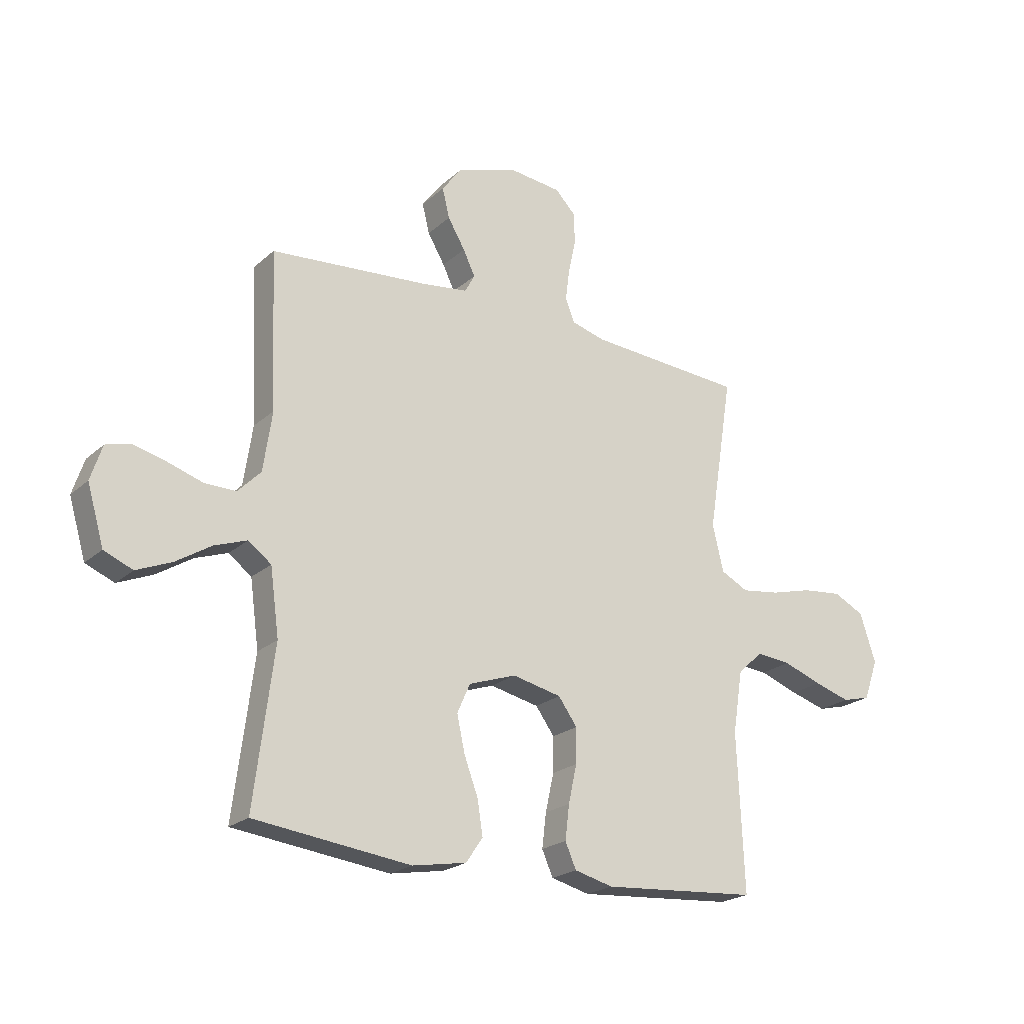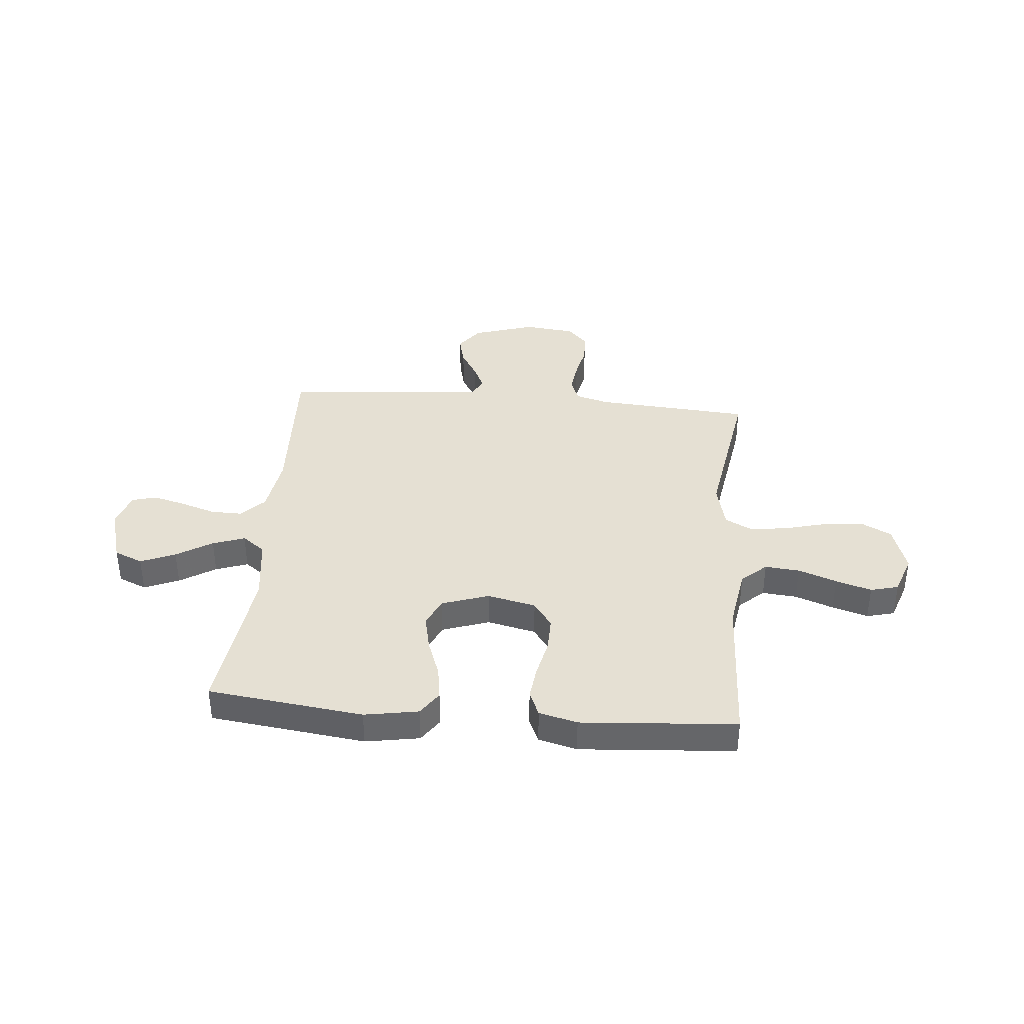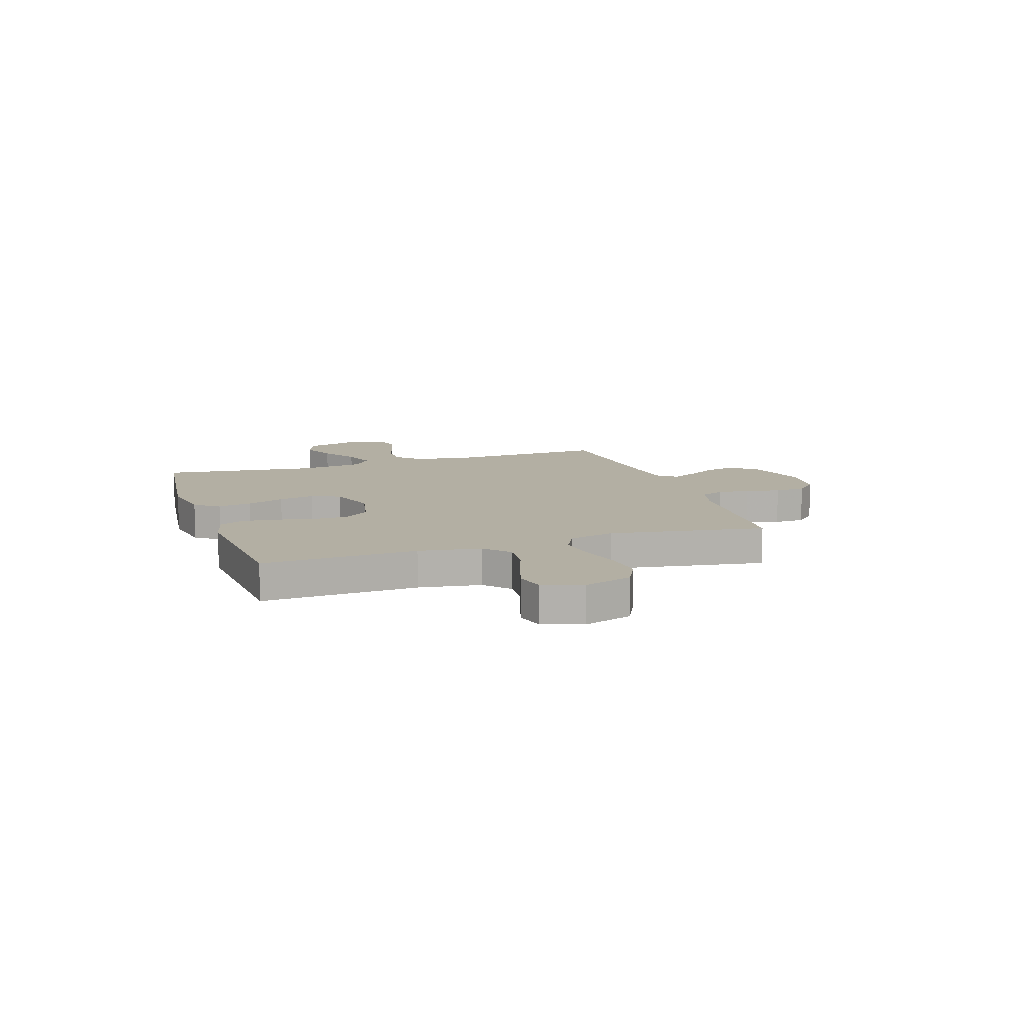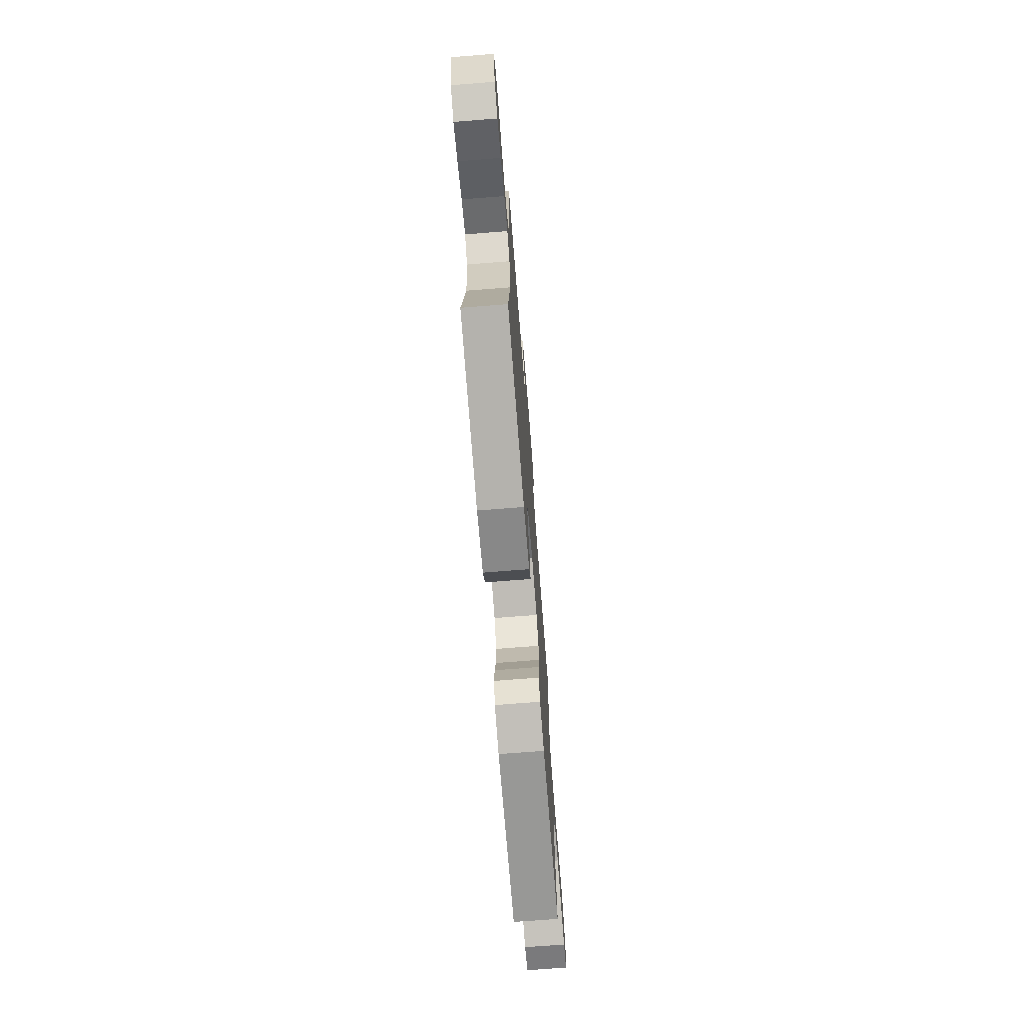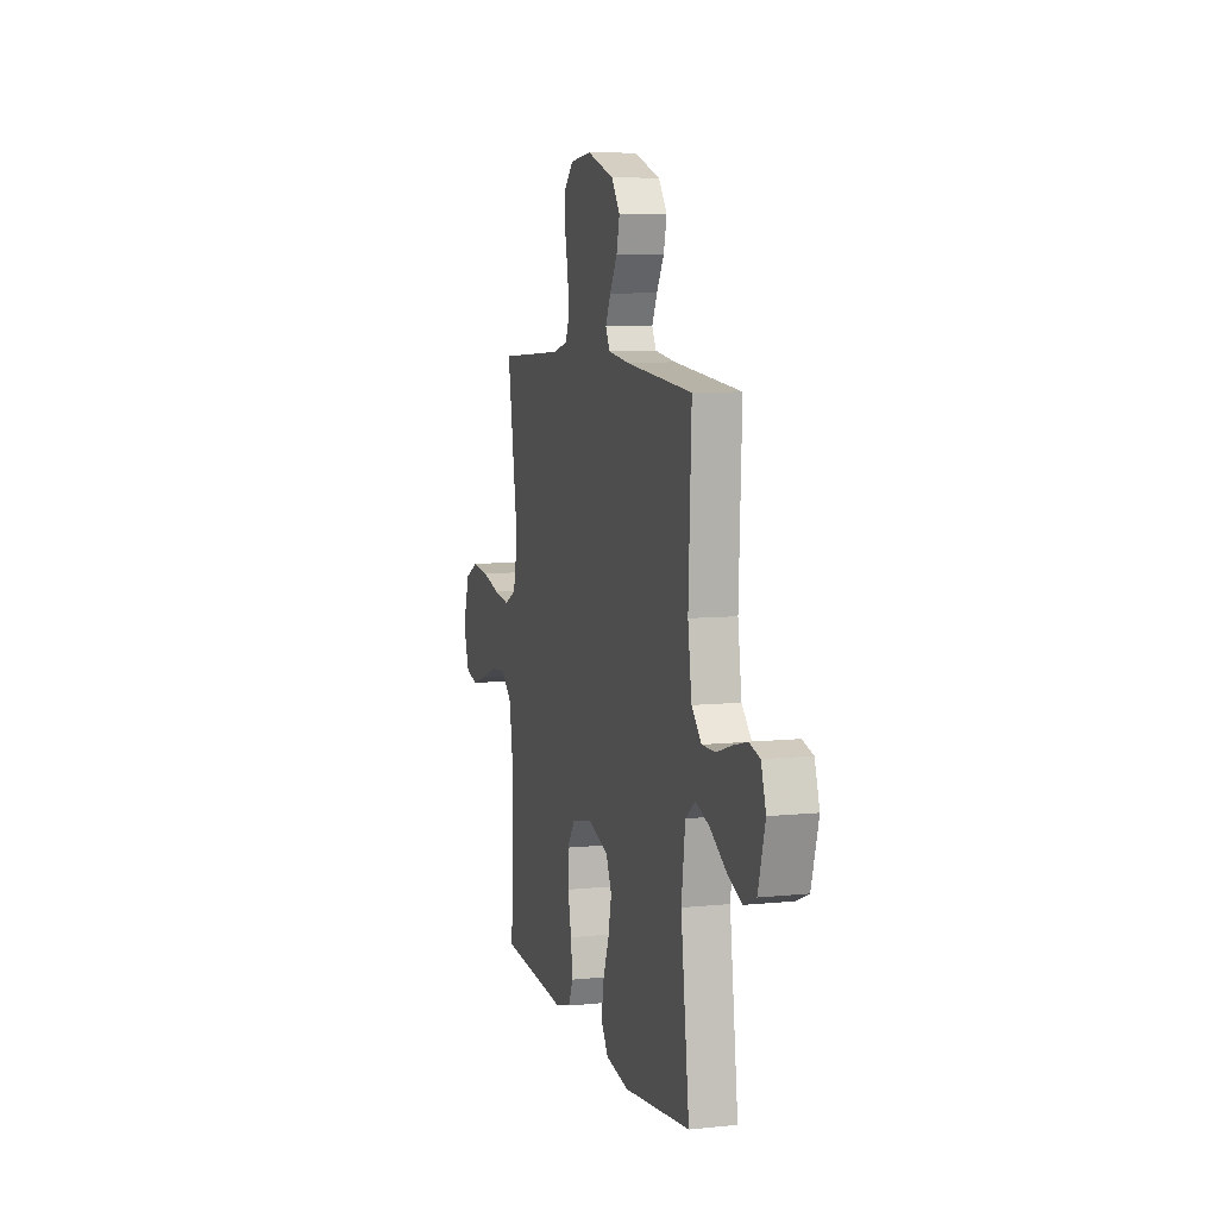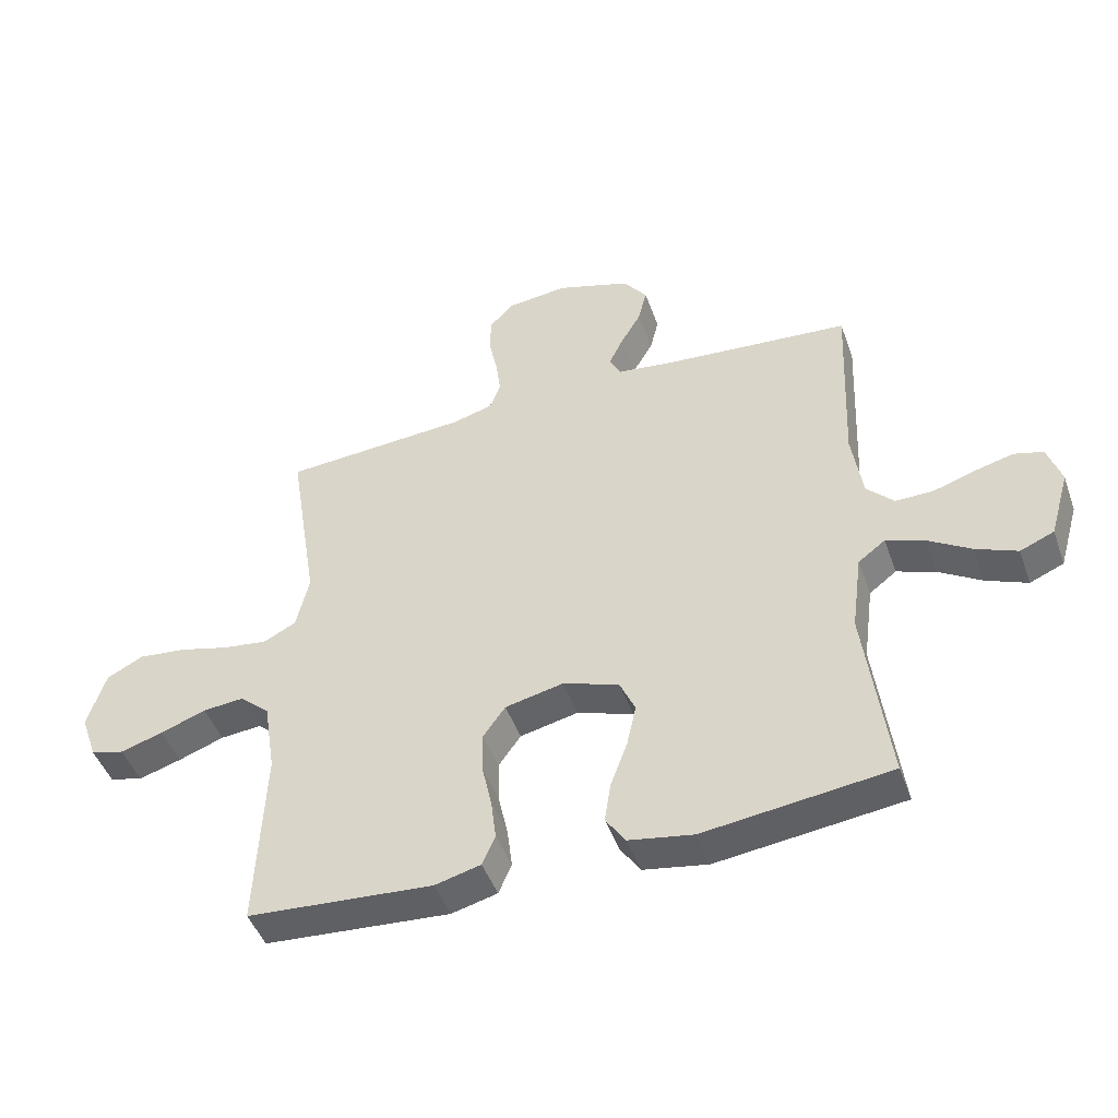
<metadata>
{"format":"obj","ext":"obj","renderer":"f3d","projection":"perspective","resolution":1024,"background":"white","views":[{"elev":-21.8,"azim":146.2,"up":"+Z"},{"elev":38.1,"azim":-174.9,"up":"+Y"},{"elev":11.1,"azim":-108.5,"up":"+Y"},{"elev":-72.6,"azim":94.5,"up":"+Z"},{"elev":8.1,"azim":74.1,"up":"+Z"},{"elev":-46.5,"azim":19.3,"up":"+Z"}]}
</metadata>
<code>
v 0.5 0.07 -0.5
v 0.2 0.07 -0.537
v 0.096 0.07 -0.519
v 0.064 0.07 -0.472
v 0.074 0.07 -0.407
v 0.101 0.07 -0.334
v 0.116 0.07 -0.265
v 0.091 0.07 -0.209
v 0 0.07 -0.178
v -0.094 0.07 -0.199
v -0.13 0.07 -0.249
v -0.129 0.07 -0.316
v -0.113 0.07 -0.389
v -0.105 0.07 -0.455
v -0.126 0.07 -0.503
v -0.2 0.07 -0.522
v -0.5 0.07 -0.5
v -0.487 0.07 -0.2
v -0.506 0.07 -0.08
v -0.554 0.07 -0.037
v -0.621 0.07 -0.043
v -0.695 0.07 -0.07
v -0.764 0.07 -0.091
v -0.818 0.07 -0.077
v -0.845 0.07 0
v -0.815 0.07 0.093
v -0.756 0.07 0.123
v -0.679 0.07 0.115
v -0.599 0.07 0.094
v -0.526 0.07 0.084
v -0.473 0.07 0.111
v -0.452 0.07 0.2
v -0.5 0.07 0.5
v -0.2 0.07 0.521
v -0.135 0.07 0.539
v -0.117 0.07 0.584
v -0.125 0.07 0.645
v -0.139 0.07 0.711
v -0.137 0.07 0.77
v -0.098 0.07 0.81
v 0 0.07 0.821
v 0.12 0.07 0.783
v 0.158 0.07 0.732
v 0.144 0.07 0.675
v 0.111 0.07 0.619
v 0.088 0.07 0.571
v 0.107 0.07 0.536
v 0.2 0.07 0.524
v 0.5 0.07 0.5
v 0.487 0.07 0.2
v 0.504 0.07 0.086
v 0.548 0.07 0.041
v 0.609 0.07 0.042
v 0.677 0.07 0.064
v 0.739 0.07 0.08
v 0.786 0.07 0.067
v 0.808 0.07 0
v 0.776 0.07 -0.11
v 0.721 0.07 -0.133
v 0.654 0.07 -0.105
v 0.585 0.07 -0.062
v 0.523 0.07 -0.04
v 0.479 0.07 -0.073
v 0.462 0.07 -0.2
v 0.5 0 -0.5
v 0.2 0 -0.537
v 0.096 0 -0.519
v 0.064 0 -0.472
v 0.074 0 -0.407
v 0.101 0 -0.334
v 0.116 0 -0.265
v 0.091 0 -0.209
v 0 0 -0.178
v -0.094 0 -0.199
v -0.13 0 -0.249
v -0.129 0 -0.316
v -0.113 0 -0.389
v -0.105 0 -0.455
v -0.126 0 -0.503
v -0.2 0 -0.522
v -0.5 0 -0.5
v -0.487 0 -0.2
v -0.506 0 -0.08
v -0.554 0 -0.037
v -0.621 0 -0.043
v -0.695 0 -0.07
v -0.764 0 -0.091
v -0.818 0 -0.077
v -0.845 0 0
v -0.815 0 0.093
v -0.756 0 0.123
v -0.679 0 0.115
v -0.599 0 0.094
v -0.526 0 0.084
v -0.473 0 0.111
v -0.452 0 0.2
v -0.5 0 0.5
v -0.2 0 0.521
v -0.135 0 0.539
v -0.117 0 0.584
v -0.125 0 0.645
v -0.139 0 0.711
v -0.137 0 0.77
v -0.098 0 0.81
v 0 0 0.821
v 0.12 0 0.783
v 0.158 0 0.732
v 0.144 0 0.675
v 0.111 0 0.619
v 0.088 0 0.571
v 0.107 0 0.536
v 0.2 0 0.524
v 0.5 0 0.5
v 0.487 0 0.2
v 0.504 0 0.086
v 0.548 0 0.041
v 0.609 0 0.042
v 0.677 0 0.064
v 0.739 0 0.08
v 0.786 0 0.067
v 0.808 0 0
v 0.776 0 -0.11
v 0.721 0 -0.133
v 0.654 0 -0.105
v 0.585 0 -0.062
v 0.523 0 -0.04
v 0.479 0 -0.073
v 0.462 0 -0.2
f 59 60 61
f 58 59 61
f 57 58 61
f 56 57 61
f 55 56 61
f 54 55 61
f 53 54 61
f 52 53 61 62
f 51 52 62 63
f 48 49 50
f 50 51 63
f 48 50 63
f 47 48 63
f 43 44 45
f 42 43 45
f 41 42 45
f 40 41 45
f 39 40 45
f 38 39 45
f 37 38 45
f 36 37 45 46
f 35 36 46 47
f 32 33 34
f 47 63 64
f 35 47 64
f 34 35 64
f 32 34 64
f 31 32 64
f 27 28 29
f 26 27 29
f 25 26 29
f 24 25 29
f 23 24 29
f 22 23 29
f 21 22 29
f 20 21 29 30
f 16 17 18
f 15 16 18
f 14 15 18
f 13 14 18
f 12 13 18
f 11 12 18 19
f 20 30 31
f 19 20 31
f 11 19 31
f 10 11 31
f 4 5 6
f 3 4 6
f 2 3 6
f 1 2 6
f 64 1 6
f 64 6 7
f 9 10 31
f 8 9 31 64
f 7 8 64
f 125 124 123
f 125 123 122
f 125 122 121
f 125 121 120
f 125 120 119
f 125 119 118
f 125 118 117
f 126 125 117 116
f 127 126 116 115
f 114 113 112
f 127 115 114
f 127 114 112
f 127 112 111
f 109 108 107
f 109 107 106
f 109 106 105
f 109 105 104
f 109 104 103
f 109 103 102
f 109 102 101
f 110 109 101 100
f 111 110 100 99
f 98 97 96
f 128 127 111
f 128 111 99
f 128 99 98
f 128 98 96
f 128 96 95
f 93 92 91
f 93 91 90
f 93 90 89
f 93 89 88
f 93 88 87
f 93 87 86
f 93 86 85
f 94 93 85 84
f 82 81 80
f 82 80 79
f 82 79 78
f 82 78 77
f 82 77 76
f 83 82 76 75
f 95 94 84
f 95 84 83
f 95 83 75
f 95 75 74
f 70 69 68
f 70 68 67
f 70 67 66
f 70 66 65
f 70 65 128
f 71 70 128
f 95 74 73
f 128 95 73 72
f 128 72 71
f 1 65 66 2
f 2 66 67 3
f 3 67 68 4
f 4 68 69 5
f 5 69 70 6
f 6 70 71 7
f 7 71 72 8
f 8 72 73 9
f 9 73 74 10
f 10 74 75 11
f 11 75 76 12
f 12 76 77 13
f 13 77 78 14
f 14 78 79 15
f 15 79 80 16
f 16 80 81 17
f 17 81 82 18
f 18 82 83 19
f 19 83 84 20
f 20 84 85 21
f 21 85 86 22
f 22 86 87 23
f 23 87 88 24
f 24 88 89 25
f 25 89 90 26
f 26 90 91 27
f 27 91 92 28
f 28 92 93 29
f 29 93 94 30
f 30 94 95 31
f 31 95 96 32
f 32 96 97 33
f 33 97 98 34
f 34 98 99 35
f 35 99 100 36
f 36 100 101 37
f 37 101 102 38
f 38 102 103 39
f 39 103 104 40
f 40 104 105 41
f 41 105 106 42
f 42 106 107 43
f 43 107 108 44
f 44 108 109 45
f 45 109 110 46
f 46 110 111 47
f 47 111 112 48
f 48 112 113 49
f 49 113 114 50
f 50 114 115 51
f 51 115 116 52
f 52 116 117 53
f 53 117 118 54
f 54 118 119 55
f 55 119 120 56
f 56 120 121 57
f 57 121 122 58
f 58 122 123 59
f 59 123 124 60
f 60 124 125 61
f 61 125 126 62
f 62 126 127 63
f 63 127 128 64
f 64 128 65 1

</code>
